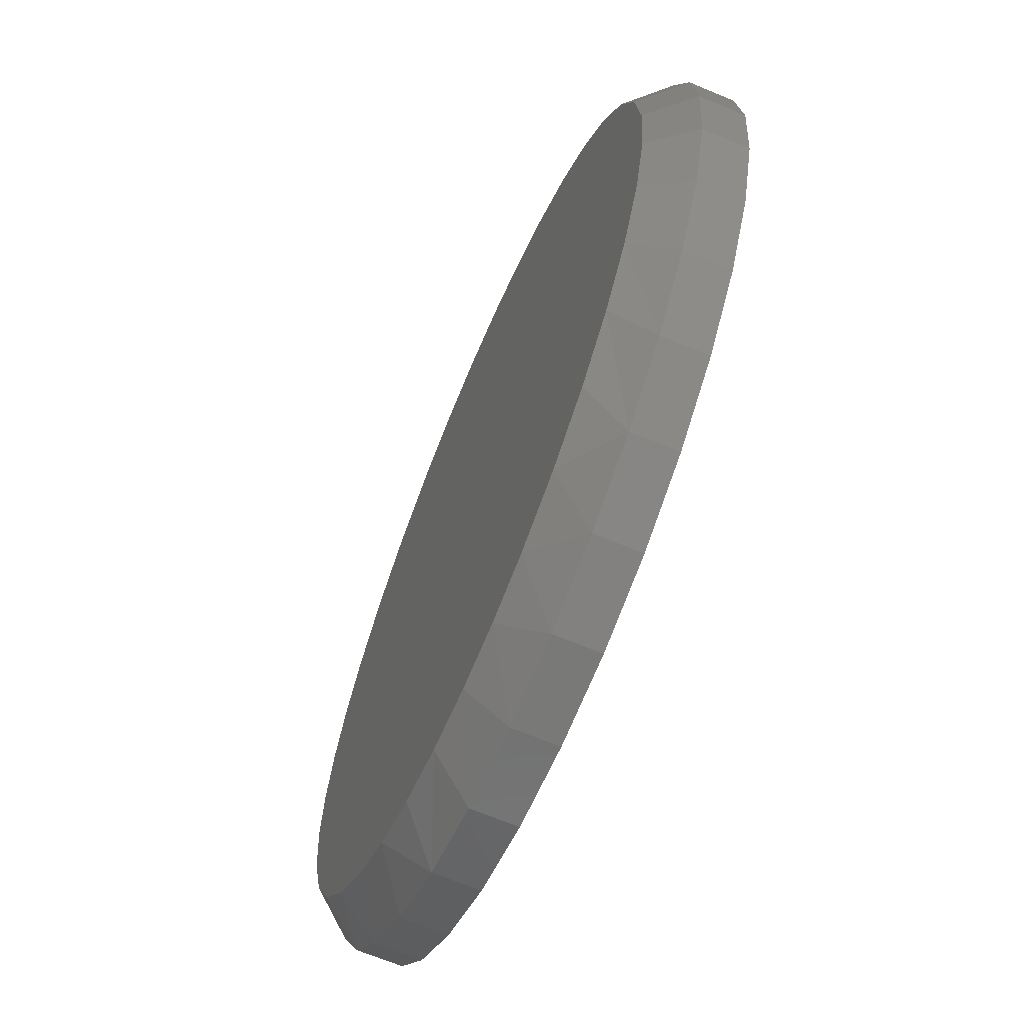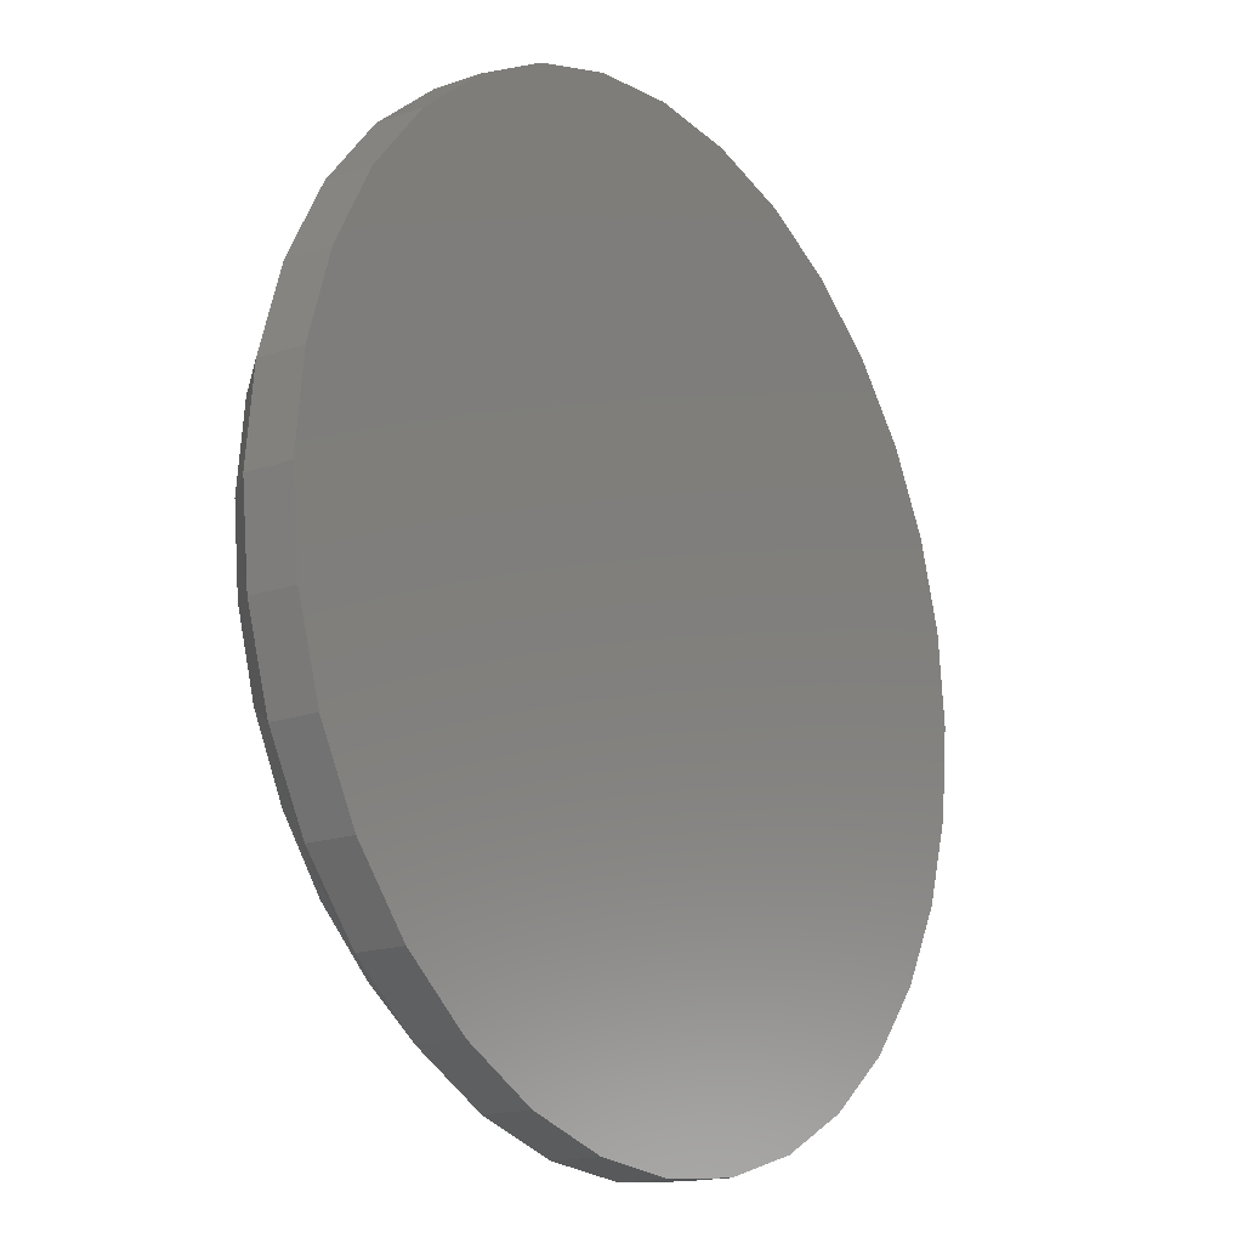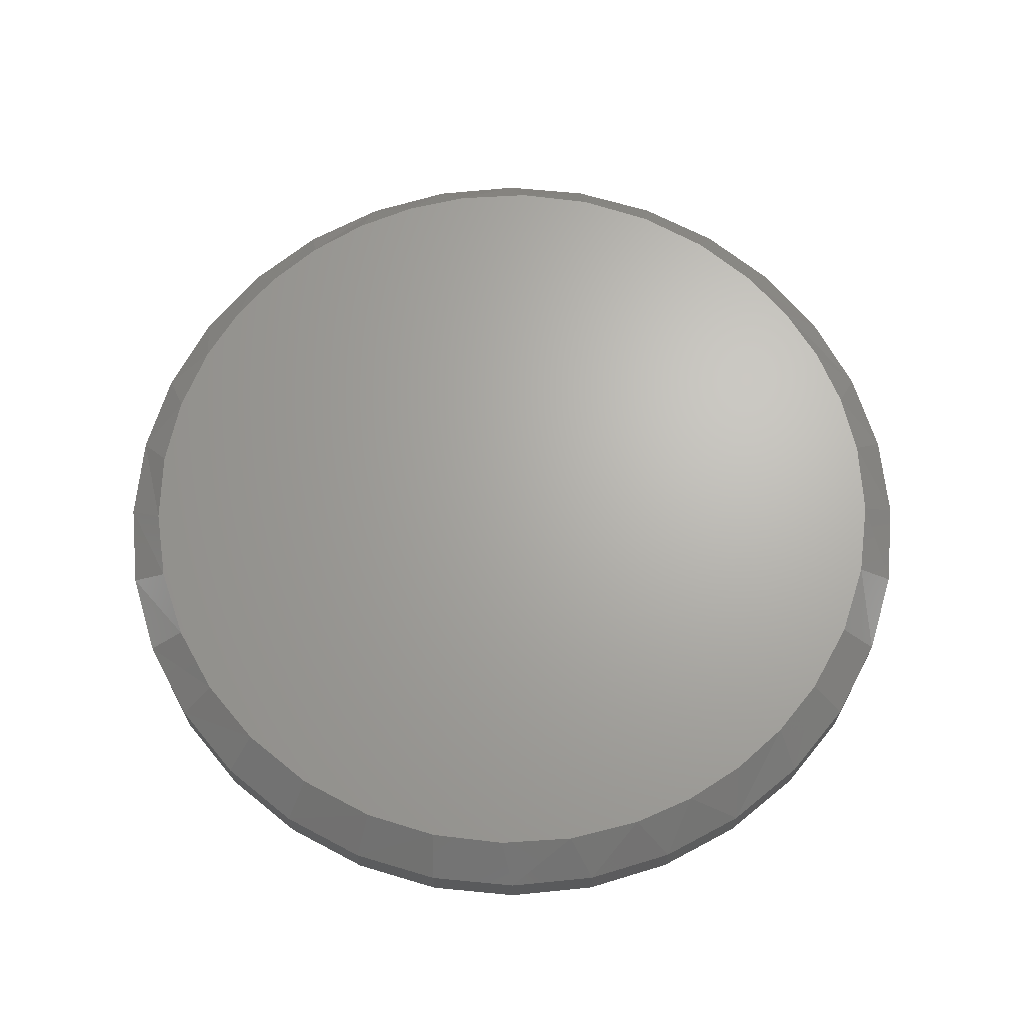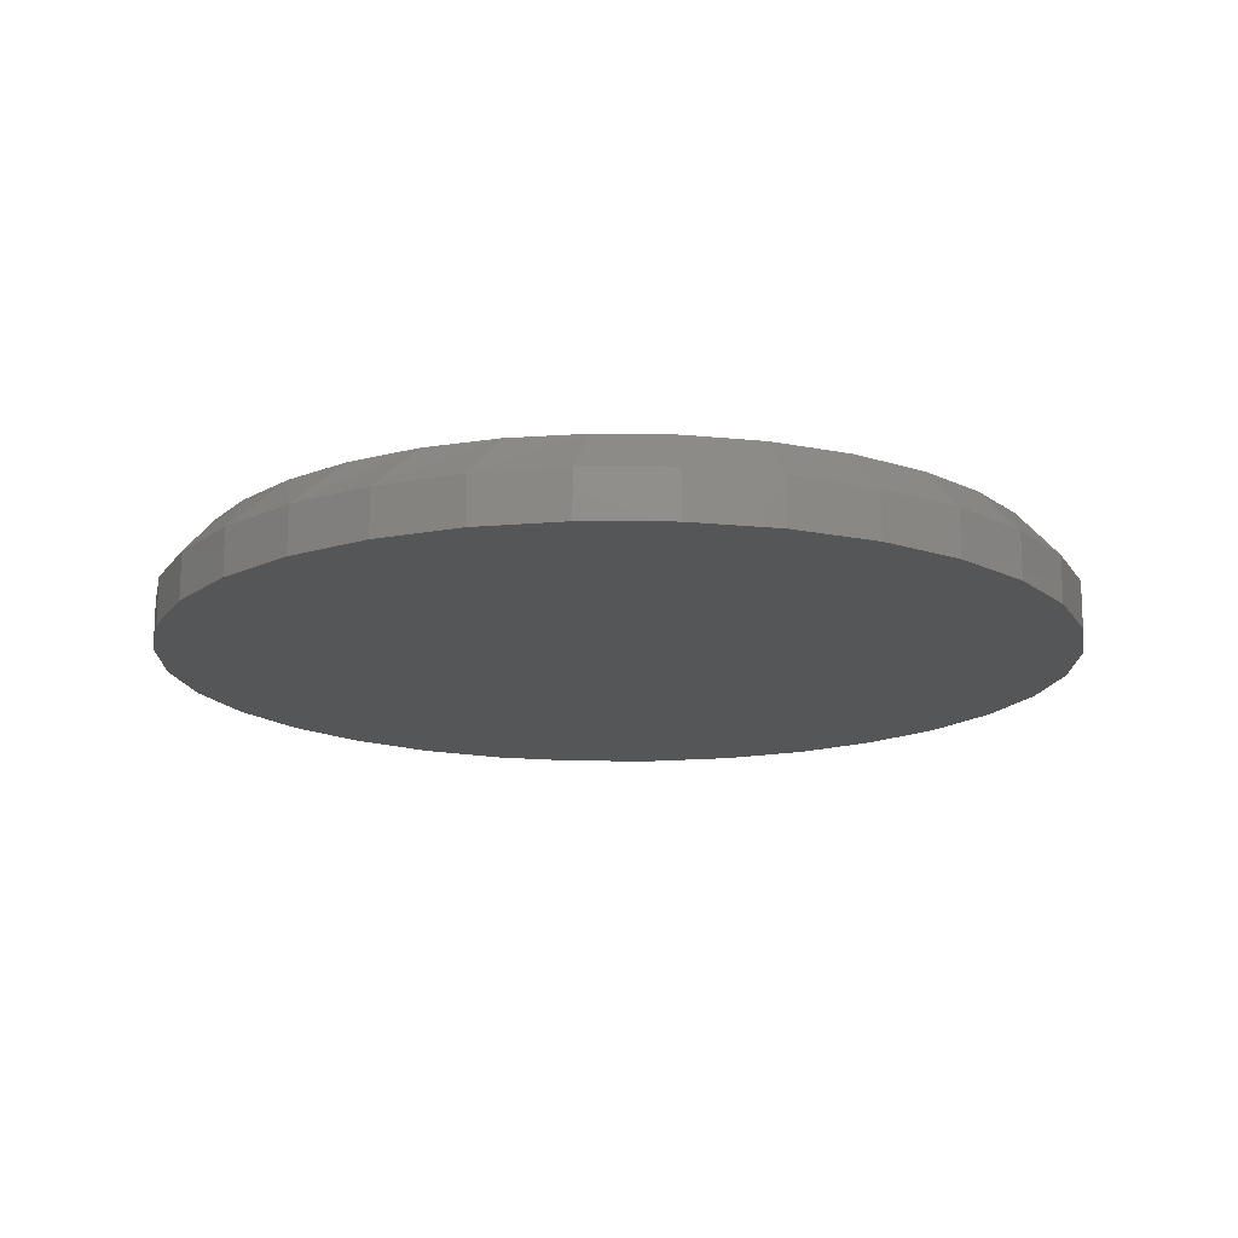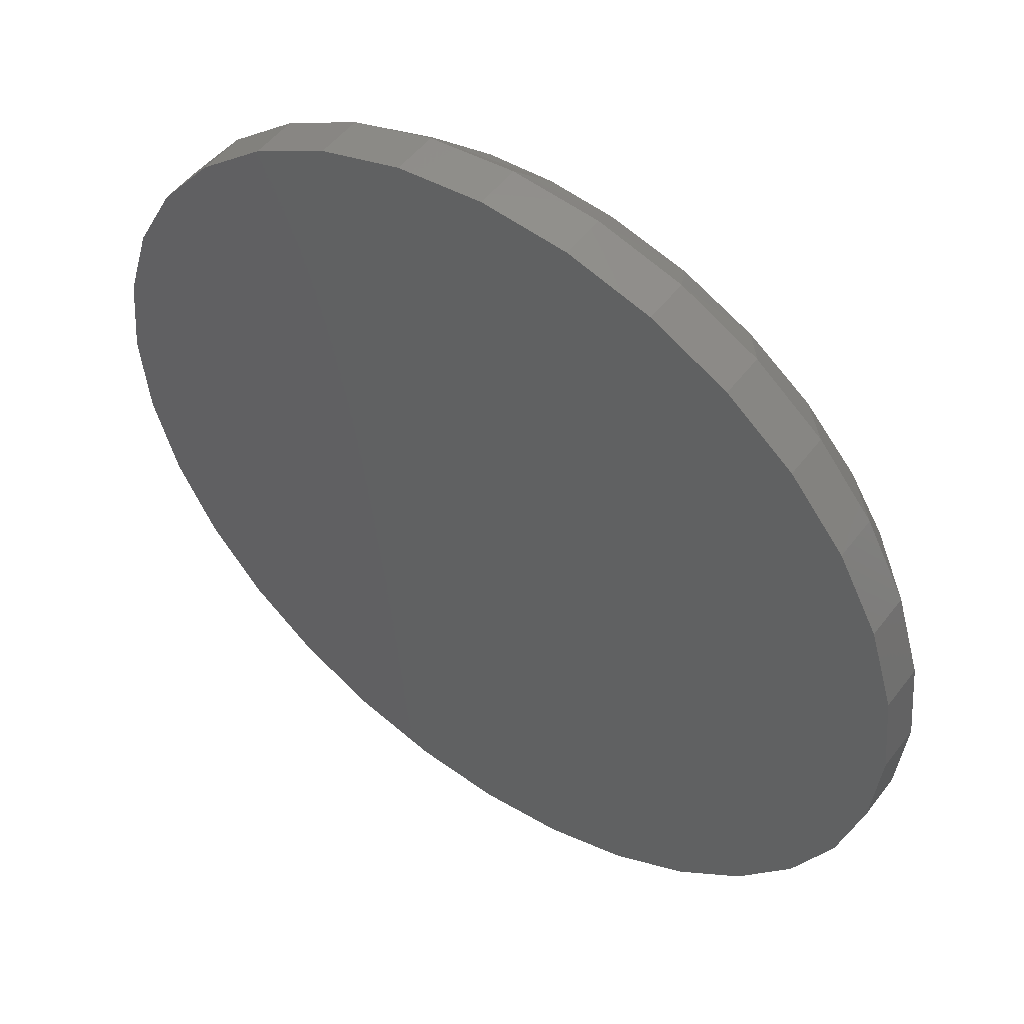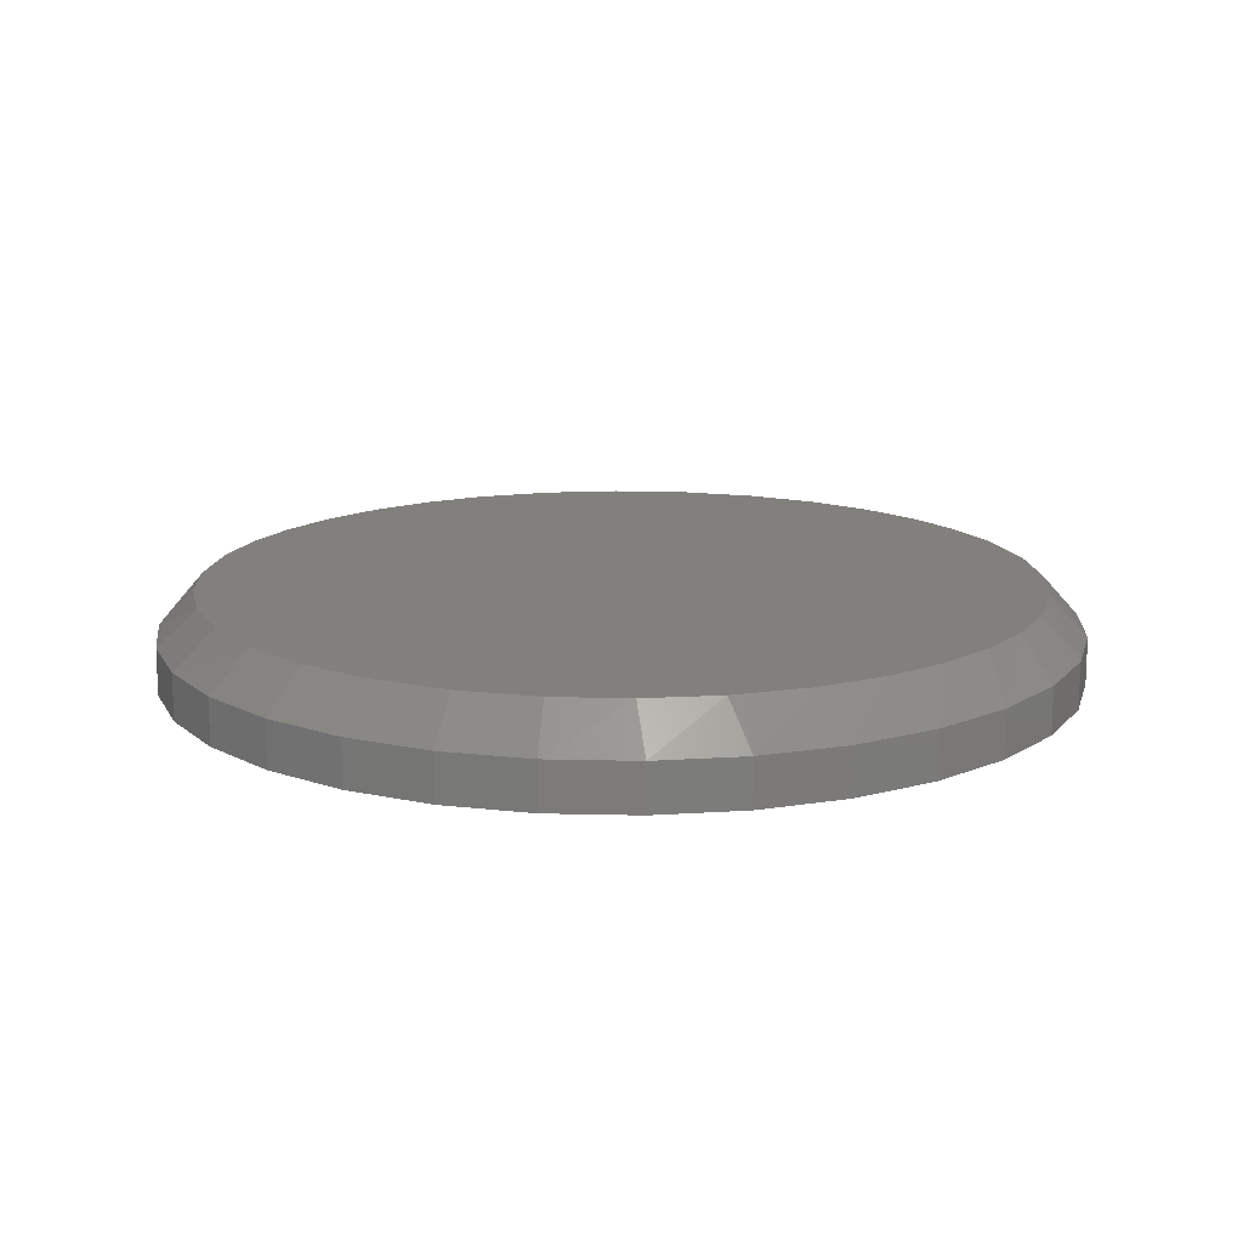
<metadata>
{"format":"stl","ext":"stl","renderer":"f3d","projection":"perspective","resolution":1024,"background":"white","views":[{"elev":-66.8,"azim":-112.8,"up":"+Z"},{"elev":-16.5,"azim":-54.5,"up":"+Z"},{"elev":66.5,"azim":-45.1,"up":"+Y"},{"elev":-15.7,"azim":-107.7,"up":"+Y"},{"elev":50.4,"azim":35.8,"up":"+Z"},{"elev":14.8,"azim":-58.8,"up":"+Y"}]}
</metadata>
<code>
# stl→obj: 100 verts, 196 faces
v -0.08391 7.395e-17 0.6893
v 0.02558 8.611e-17 0.6952
v 0.1346 9.821e-17 0.6837
v -0.1911 6.205e-17 0.6663
v 0.2605 1.122e-16 0.6479
v -0.2934 5.07e-17 0.6267
v 0.3774 1.252e-16 0.5891
v -0.4024 3.859e-17 0.5615
v 0.6687 1.575e-16 0.2166
v -0.6351 1.276e-17 0.2649
v 0.6262 1.528e-16 0.3182
v -0.5761 1.93e-17 0.3775
v 0.5683 1.464e-16 0.4117
v -0.4977 2.801e-17 0.4774
v 0.4812 1.367e-16 0.5094
v 0.007895 8.414e-17 -0.6954
v -0.09856 7.232e-17 -0.6872
v 0.1176 9.632e-17 -0.6867
v -0.2025 6.078e-17 -0.6628
v 0.2245 1.082e-16 -0.6608
v -0.3168 4.809e-17 -0.6149
v 0.3261 1.195e-16 -0.6183
v -0.4208 3.655e-17 -0.5475
v 0.4196 1.299e-16 -0.5604
v -0.5112 2.651e-17 -0.4627
v 0.5173 1.407e-16 -0.4734
v -0.5851 1.831e-17 -0.3632
v 0.597 1.495e-16 -0.3695
v -0.6413 1.206e-17 -0.2491
v 0.6558 1.561e-16 -0.2526
v -0.6759 8.231e-18 -0.1267
v 0.6916 1.601e-16 -0.1267
v -0.6875 6.939e-18 3.191e-07
v 0.7033 1.613e-16 -1.861e-16
v -0.6743 8.408e-18 0.135
v 0.6946 1.604e-16 0.1097
v 0.7658 -0.07031 -2.784e-16
v 0.7658 -0.1484 -9.282e-17
v 0.7512 -0.07031 -0.1479
v 0.7512 -0.1484 -0.1479
v 0.7081 -0.07031 -0.29
v 0.7081 -0.1484 -0.29
v 0.6381 -0.07031 -0.4211
v 0.6381 -0.1484 -0.4211
v 0.5438 -0.07031 -0.5359
v 0.5438 -0.1484 -0.5359
v 0.429 -0.07031 -0.6302
v 0.429 -0.1484 -0.6302
v 0.2979 -0.07031 -0.7002
v 0.2979 -0.1484 -0.7002
v 0.1558 -0.07031 -0.7433
v 0.1558 -0.1484 -0.7433
v 0.007895 -0.07031 -0.7579
v 0.007895 -0.1484 -0.7579
v -0.14 -0.07031 -0.7433
v -0.14 -0.1484 -0.7433
v -0.2821 -0.07031 -0.7002
v -0.2821 -0.1484 -0.7002
v -0.4132 -0.07031 -0.6302
v -0.4132 -0.1484 -0.6302
v -0.528 -0.07031 -0.5359
v -0.528 -0.1484 -0.5359
v -0.6223 -0.07031 -0.4211
v -0.6223 -0.1484 -0.4211
v -0.6923 -0.07031 -0.29
v -0.6923 -0.1484 -0.29
v -0.7354 -0.07031 -0.1479
v -0.7354 -0.1484 -0.1479
v -0.75 -0.07031 9.281e-17
v -0.75 -0.1484 9.281e-17
v -0.7354 -0.07031 0.1479
v -0.7354 -0.1484 0.1479
v -0.6923 -0.07031 0.29
v -0.6923 -0.1484 0.29
v -0.6223 -0.07031 0.4211
v -0.6223 -0.1484 0.4211
v -0.528 -0.07031 0.5359
v -0.528 -0.1484 0.5359
v -0.4132 -0.07031 0.6302
v -0.4132 -0.1484 0.6302
v -0.2821 -0.07031 0.7002
v -0.2821 -0.1484 0.7002
v -0.14 -0.07031 0.7433
v -0.14 -0.1484 0.7433
v 0.007895 -0.07031 0.7579
v 0.007895 -0.1484 0.7579
v 0.1558 -0.07031 0.7433
v 0.1558 -0.1484 0.7433
v 0.2979 -0.07031 0.7002
v 0.2979 -0.1484 0.7002
v 0.429 -0.07031 0.6302
v 0.429 -0.1484 0.6302
v 0.5438 -0.07031 0.5359
v 0.5438 -0.1484 0.5359
v 0.6381 -0.07031 0.4211
v 0.6381 -0.1484 0.4211
v 0.7081 -0.07031 0.29
v 0.7081 -0.1484 0.29
v 0.7512 -0.07031 0.1479
v 0.7512 -0.1484 0.1479
f 1 2 3
f 1 3 4
f 4 3 5
f 4 5 6
f 6 5 7
f 6 7 8
f 9 10 11
f 11 10 12
f 11 12 13
f 13 12 14
f 13 14 15
f 15 14 8
f 15 8 7
f 16 17 18
f 18 17 19
f 18 19 20
f 20 19 21
f 20 21 22
f 22 21 23
f 22 23 24
f 24 23 25
f 24 25 26
f 26 25 27
f 26 27 28
f 28 27 29
f 28 29 30
f 30 29 31
f 30 31 32
f 32 31 33
f 32 33 34
f 34 33 35
f 34 35 36
f 36 35 10
f 36 10 9
f 37 38 39
f 39 38 40
f 39 40 41
f 41 40 42
f 41 42 43
f 43 42 44
f 43 44 45
f 45 44 46
f 45 46 47
f 47 46 48
f 47 48 49
f 49 48 50
f 49 50 51
f 51 50 52
f 51 52 53
f 53 52 54
f 53 54 55
f 55 54 56
f 55 56 57
f 57 56 58
f 57 58 59
f 59 58 60
f 59 60 61
f 61 60 62
f 61 62 63
f 63 62 64
f 63 64 65
f 65 64 66
f 65 66 67
f 67 66 68
f 67 68 69
f 69 68 70
f 69 70 71
f 71 70 72
f 71 72 73
f 73 72 74
f 73 74 75
f 75 74 76
f 75 76 77
f 77 76 78
f 77 78 79
f 79 78 80
f 79 80 81
f 81 80 82
f 81 82 83
f 83 82 84
f 83 84 85
f 85 84 86
f 85 86 87
f 87 86 88
f 87 88 89
f 89 88 90
f 89 90 91
f 91 90 92
f 91 92 93
f 93 92 94
f 93 94 95
f 95 94 96
f 95 96 97
f 97 96 98
f 97 98 99
f 99 98 100
f 99 100 37
f 37 100 38
f 4 81 83
f 37 34 99
f 99 34 36
f 99 36 97
f 97 36 9
f 97 9 11
f 79 8 77
f 77 8 14
f 77 14 75
f 75 14 12
f 75 12 73
f 73 12 10
f 73 10 71
f 71 10 35
f 71 35 69
f 69 35 33
f 97 11 95
f 95 11 13
f 95 13 93
f 93 13 15
f 93 15 91
f 91 15 7
f 2 85 3
f 3 85 87
f 3 87 5
f 5 87 89
f 5 89 7
f 7 89 91
f 85 2 83
f 83 2 1
f 83 1 4
f 8 79 6
f 6 79 81
f 6 81 4
f 21 57 59
f 25 61 27
f 27 61 63
f 27 63 29
f 29 63 65
f 29 65 31
f 31 65 67
f 31 67 33
f 33 67 69
f 47 24 45
f 45 24 26
f 45 26 43
f 43 26 28
f 43 28 41
f 41 28 30
f 41 30 39
f 39 30 32
f 39 32 37
f 37 32 34
f 61 25 59
f 59 25 23
f 59 23 21
f 16 53 17
f 17 53 55
f 17 55 19
f 19 55 57
f 19 57 21
f 53 16 51
f 51 16 18
f 51 18 49
f 49 18 20
f 49 20 22
f 49 22 47
f 47 22 24
f 84 88 86
f 88 84 90
f 90 84 82
f 90 82 92
f 92 82 80
f 92 80 94
f 94 80 78
f 94 78 96
f 96 78 76
f 96 76 98
f 98 76 74
f 98 74 100
f 100 74 72
f 100 72 38
f 38 72 70
f 38 70 40
f 40 70 68
f 40 68 42
f 42 68 66
f 42 66 44
f 44 66 64
f 44 64 46
f 46 64 62
f 46 62 48
f 48 62 60
f 48 60 50
f 50 60 58
f 50 58 52
f 52 58 56
f 52 56 54

</code>
